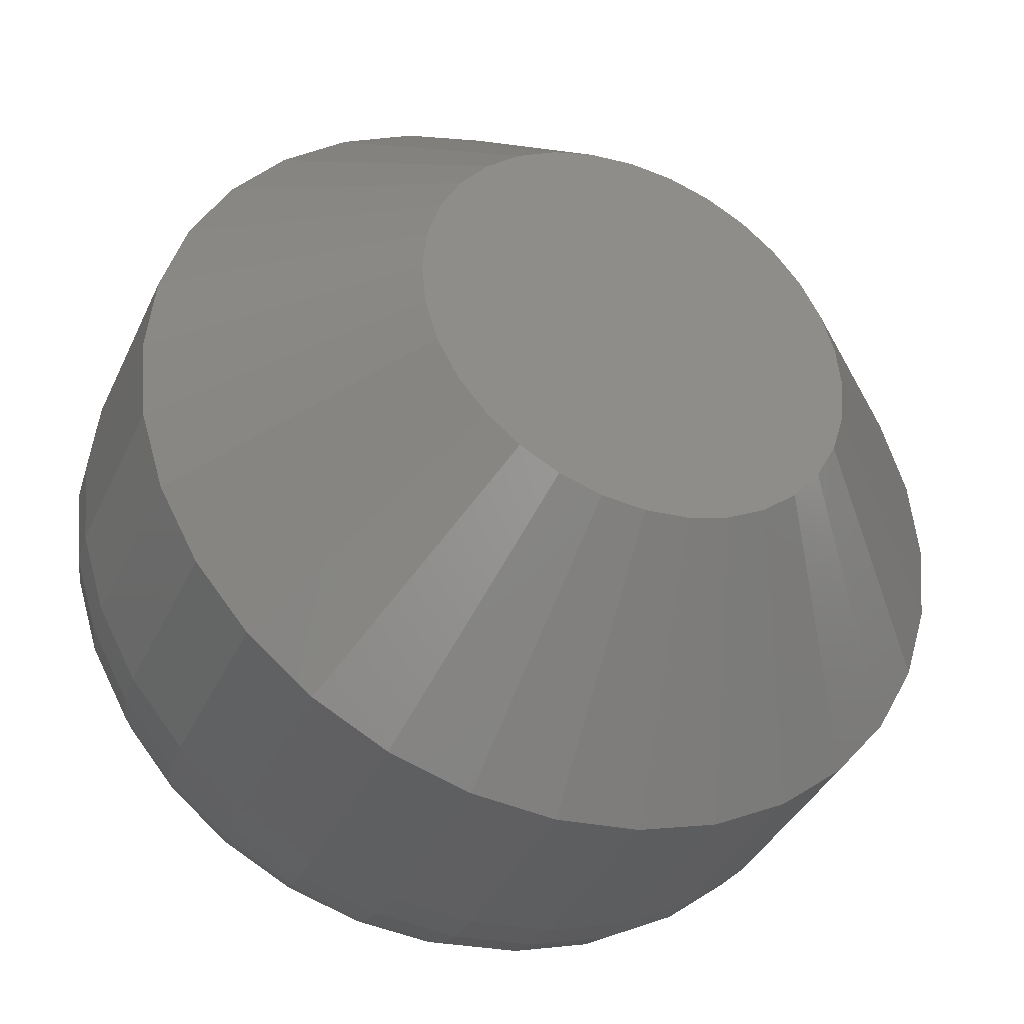
<metadata>
{"format":"stl","ext":"stl","renderer":"f3d","projection":"perspective","resolution":1024,"background":"white","views":[{"elev":-37.8,"azim":-22.7,"up":"+Z"}]}
</metadata>
<code>
# stl→obj: 352 verts, 700 faces
v 0.7097 -0.007812 -0.02196
v 0.7097 -0.01562 -0.02196
v 0.7094 -0.007812 -0.0251
v 0.7094 -0.01562 -0.0251
v 0.7085 -0.007812 -0.02813
v 0.7085 -0.01562 -0.02813
v 0.707 -0.007812 -0.03091
v 0.707 -0.01562 -0.03091
v 0.705 -0.007812 -0.03335
v 0.705 -0.01562 -0.03335
v 0.7025 -0.007812 -0.03536
v 0.7025 -0.01562 -0.03536
v 0.6998 -0.007812 -0.03685
v 0.6998 -0.01562 -0.03685
v 0.6967 -0.007812 -0.03777
v 0.6967 -0.01562 -0.03777
v 0.6936 -0.007812 -0.03808
v 0.6936 -0.01562 -0.03808
v 0.6904 -0.007812 -0.03777
v 0.6904 -0.01562 -0.03777
v 0.6874 -0.007812 -0.03685
v 0.6874 -0.01562 -0.03685
v 0.6846 -0.007812 -0.03536
v 0.6846 -0.01562 -0.03536
v 0.6822 -0.007812 -0.03335
v 0.6822 -0.01562 -0.03335
v 0.6802 -0.007812 -0.03091
v 0.6802 -0.01562 -0.03091
v 0.6787 -0.007812 -0.02813
v 0.6787 -0.01562 -0.02813
v 0.6778 -0.007812 -0.0251
v 0.6778 -0.01562 -0.0251
v 0.6775 -0.007812 -0.02196
v 0.6775 -0.01562 -0.02196
v 0.6778 -0.007812 -0.01881
v 0.6778 -0.01562 -0.01881
v 0.6787 -0.007812 -0.01579
v 0.6787 -0.01562 -0.01579
v 0.6802 -0.007812 -0.013
v 0.6802 -0.01562 -0.013
v 0.6822 -0.007812 -0.01056
v 0.6822 -0.01562 -0.01056
v 0.6846 -0.007812 -0.008555
v 0.6846 -0.01562 -0.008555
v 0.6874 -0.007812 -0.007066
v 0.6874 -0.01562 -0.007066
v 0.6904 -0.007812 -0.006149
v 0.6904 -0.01562 -0.006149
v 0.6936 -0.007812 -0.005839
v 0.6936 -0.01562 -0.005839
v 0.6967 -0.007812 -0.006149
v 0.6967 -0.01562 -0.006149
v 0.6998 -0.007812 -0.007066
v 0.6998 -0.01562 -0.007066
v 0.7025 -0.007812 -0.008555
v 0.7025 -0.01562 -0.008555
v 0.705 -0.007812 -0.01056
v 0.705 -0.01562 -0.01056
v 0.707 -0.007812 -0.013
v 0.707 -0.01562 -0.013
v 0.7085 -0.007812 -0.01579
v 0.7085 -0.01562 -0.01579
v 0.7094 -0.007812 -0.01881
v 0.7094 -0.01562 -0.01881
v 0.6867 -0.02344 -0.01734
v 0.6859 -0.02344 -0.01878
v 0.7005 -0.02344 -0.01734
v 0.7013 -0.02344 -0.01878
v 0.6854 -0.02344 -0.02034
v 0.7017 -0.02344 -0.02034
v 0.7019 -0.02344 -0.02196
v 0.6854 -0.02344 -0.02358
v 0.7017 -0.02344 -0.02358
v 0.6859 -0.02344 -0.02514
v 0.7013 -0.02344 -0.02514
v 0.6867 -0.02344 -0.02657
v 0.7005 -0.02344 -0.02657
v 0.6877 -0.02344 -0.02783
v 0.6995 -0.02344 -0.02783
v 0.689 -0.02344 -0.02886
v 0.6904 -0.02344 -0.02963
v 0.6853 -0.02344 -0.02196
v 0.6995 -0.02344 -0.01608
v 0.6982 -0.02344 -0.01505
v 0.6968 -0.02344 -0.01428
v 0.6952 -0.02344 -0.01381
v 0.6936 -0.02344 -0.01365
v 0.692 -0.02344 -0.01381
v 0.6904 -0.02344 -0.01428
v 0.689 -0.02344 -0.01505
v 0.6877 -0.02344 -0.01608
v 0.6982 -0.02344 -0.02886
v 0.692 -0.02344 -0.0301
v 0.6936 -0.02344 -0.03026
v 0.6952 -0.02344 -0.0301
v 0.6968 -0.02344 -0.02963
v 0.7005 4.642e-17 -0.01734
v 0.6859 4.545e-17 -0.01878
v 0.6867 4.558e-17 -0.01734
v 0.7013 4.639e-17 -0.01878
v 0.6854 4.534e-17 -0.02034
v 0.7017 4.633e-17 -0.02034
v 0.7017 4.615e-17 -0.02358
v 0.6854 4.516e-17 -0.02358
v 0.7019 4.625e-17 -0.02196
v 0.6859 4.51e-17 -0.02514
v 0.7013 4.603e-17 -0.02514
v 0.6867 4.507e-17 -0.02657
v 0.7005 4.591e-17 -0.02657
v 0.6877 4.506e-17 -0.02783
v 0.6995 4.577e-17 -0.02783
v 0.689 4.508e-17 -0.02886
v 0.6904 4.513e-17 -0.02963
v 0.6853 4.524e-17 -0.02196
v 0.6995 4.643e-17 -0.01608
v 0.6877 4.571e-17 -0.01608
v 0.689 4.585e-17 -0.01505
v 0.6904 4.598e-17 -0.01428
v 0.692 4.61e-17 -0.01381
v 0.6936 4.621e-17 -0.01365
v 0.6952 4.629e-17 -0.01381
v 0.6968 4.636e-17 -0.01428
v 0.6982 4.641e-17 -0.01505
v 0.6982 4.564e-17 -0.02886
v 0.6968 4.551e-17 -0.02963
v 0.6952 4.539e-17 -0.0301
v 0.6936 4.528e-17 -0.03026
v 0.692 4.519e-17 -0.0301
v 0.7096 -0.006288 -0.02196
v 0.7092 -0.006288 -0.02507
v 0.7091 -0.004823 -0.02196
v 0.7088 -0.004823 -0.02499
v 0.7084 -0.003472 -0.02196
v 0.7081 -0.003472 -0.02484
v 0.7074 -0.002288 -0.02196
v 0.7071 -0.002288 -0.02466
v 0.7062 -0.001317 -0.02196
v 0.706 -0.001317 -0.02442
v 0.7049 -0.0005947 -0.02196
v 0.7047 -0.0005947 -0.02416
v 0.7034 -0.0001501 -0.02196
v 0.7032 -0.0001501 -0.02387
v 0.6779 -0.006288 -0.02507
v 0.6776 -0.006288 -0.02196
v 0.6784 -0.004823 -0.02499
v 0.6781 -0.004823 -0.02196
v 0.6791 -0.003472 -0.02484
v 0.6788 -0.003472 -0.02196
v 0.68 -0.002288 -0.02466
v 0.6798 -0.002288 -0.02196
v 0.6812 -0.001317 -0.02442
v 0.6809 -0.001317 -0.02196
v 0.6825 -0.0005947 -0.02416
v 0.6823 -0.0005947 -0.02196
v 0.6839 -0.0001501 -0.02387
v 0.6838 -0.0001501 -0.02196
v 0.6788 -0.006288 -0.02807
v 0.6792 -0.004823 -0.0279
v 0.6799 -0.003472 -0.02762
v 0.6808 -0.002288 -0.02725
v 0.6819 -0.001317 -0.0268
v 0.6831 -0.0005947 -0.02628
v 0.6845 -0.0001501 -0.02572
v 0.6803 -0.006288 -0.03083
v 0.6807 -0.004823 -0.03058
v 0.6813 -0.003472 -0.03018
v 0.6821 -0.002288 -0.02964
v 0.6831 -0.001317 -0.02898
v 0.6842 -0.0005947 -0.02823
v 0.6854 -0.0001501 -0.02742
v 0.6823 -0.006288 -0.03325
v 0.6826 -0.004823 -0.03293
v 0.6831 -0.003472 -0.03242
v 0.6838 -0.002288 -0.03174
v 0.6846 -0.001317 -0.0309
v 0.6856 -0.0005947 -0.02994
v 0.6866 -0.0001501 -0.02891
v 0.6847 -0.006288 -0.03523
v 0.685 -0.004823 -0.03486
v 0.6854 -0.003472 -0.03426
v 0.6859 -0.002288 -0.03346
v 0.6866 -0.001317 -0.03247
v 0.6873 -0.0005947 -0.03135
v 0.6881 -0.0001501 -0.03013
v 0.6875 -0.006288 -0.03671
v 0.6876 -0.004823 -0.0363
v 0.6879 -0.003472 -0.03563
v 0.6883 -0.002288 -0.03473
v 0.6887 -0.001317 -0.03364
v 0.6893 -0.0005947 -0.03239
v 0.6898 -0.0001501 -0.03104
v 0.6905 -0.006288 -0.03762
v 0.6906 -0.004823 -0.03718
v 0.6907 -0.003472 -0.03647
v 0.6909 -0.002288 -0.03552
v 0.6911 -0.001317 -0.03436
v 0.6914 -0.0005947 -0.03304
v 0.6917 -0.0001501 -0.0316
v 0.6936 -0.006288 -0.03793
v 0.6936 -0.004823 -0.03748
v 0.6936 -0.003472 -0.03676
v 0.6936 -0.002288 -0.03579
v 0.6936 -0.001317 -0.0346
v 0.6936 -0.0005947 -0.03325
v 0.6936 -0.0001501 -0.03179
v 0.6967 -0.006288 -0.03762
v 0.6966 -0.004823 -0.03718
v 0.6965 -0.003472 -0.03647
v 0.6963 -0.002288 -0.03552
v 0.6961 -0.001317 -0.03436
v 0.6958 -0.0005947 -0.03304
v 0.6955 -0.0001501 -0.0316
v 0.6997 -0.006288 -0.03671
v 0.6995 -0.004823 -0.0363
v 0.6992 -0.003472 -0.03563
v 0.6989 -0.002288 -0.03473
v 0.6984 -0.001317 -0.03364
v 0.6979 -0.0005947 -0.03239
v 0.6973 -0.0001501 -0.03104
v 0.7025 -0.006288 -0.03523
v 0.7022 -0.004823 -0.03486
v 0.7018 -0.003472 -0.03426
v 0.7013 -0.002288 -0.03346
v 0.7006 -0.001317 -0.03247
v 0.6999 -0.0005947 -0.03135
v 0.699 -0.0001501 -0.03013
v 0.7049 -0.006288 -0.03325
v 0.7046 -0.004823 -0.03293
v 0.7041 -0.003472 -0.03242
v 0.7034 -0.002288 -0.03174
v 0.7025 -0.001317 -0.0309
v 0.7016 -0.0005947 -0.02994
v 0.7005 -0.0001501 -0.02891
v 0.7069 -0.006288 -0.03083
v 0.7065 -0.004823 -0.03058
v 0.7059 -0.003472 -0.03018
v 0.7051 -0.002288 -0.02964
v 0.7041 -0.001317 -0.02898
v 0.703 -0.0005947 -0.02823
v 0.7018 -0.0001501 -0.02742
v 0.7083 -0.006288 -0.02807
v 0.7079 -0.004823 -0.0279
v 0.7073 -0.003472 -0.02762
v 0.7064 -0.002288 -0.02725
v 0.7053 -0.001317 -0.0268
v 0.704 -0.0005947 -0.02628
v 0.7027 -0.0001501 -0.02572
v 0.6779 -0.006288 -0.01884
v 0.6784 -0.004823 -0.01893
v 0.6791 -0.003472 -0.01907
v 0.68 -0.002288 -0.01926
v 0.6812 -0.001317 -0.01949
v 0.6825 -0.0005947 -0.01975
v 0.6839 -0.0001501 -0.02004
v 0.7092 -0.006288 -0.01884
v 0.7088 -0.004823 -0.01893
v 0.7081 -0.003472 -0.01907
v 0.7071 -0.002288 -0.01926
v 0.706 -0.001317 -0.01949
v 0.7047 -0.0005947 -0.01975
v 0.7032 -0.0001501 -0.02004
v 0.7083 -0.006288 -0.01585
v 0.7079 -0.004823 -0.01602
v 0.7073 -0.003472 -0.01629
v 0.7064 -0.002288 -0.01666
v 0.7053 -0.001317 -0.01712
v 0.704 -0.0005947 -0.01763
v 0.7027 -0.0001501 -0.0182
v 0.7069 -0.006288 -0.01309
v 0.7065 -0.004823 -0.01333
v 0.7059 -0.003472 -0.01373
v 0.7051 -0.002288 -0.01427
v 0.7041 -0.001317 -0.01493
v 0.703 -0.0005947 -0.01568
v 0.7018 -0.0001501 -0.0165
v 0.7049 -0.006288 -0.01067
v 0.7046 -0.004823 -0.01098
v 0.7041 -0.003472 -0.01149
v 0.7034 -0.002288 -0.01218
v 0.7025 -0.001317 -0.01301
v 0.7016 -0.0005947 -0.01397
v 0.7005 -0.0001501 -0.01501
v 0.7025 -0.006288 -0.00868
v 0.7022 -0.004823 -0.00905
v 0.7018 -0.003472 -0.00965
v 0.7013 -0.002288 -0.01046
v 0.7006 -0.001317 -0.01144
v 0.6999 -0.0005947 -0.01257
v 0.699 -0.0001501 -0.01378
v 0.6997 -0.006288 -0.007204
v 0.6995 -0.004823 -0.007615
v 0.6992 -0.003472 -0.008282
v 0.6989 -0.002288 -0.00918
v 0.6984 -0.001317 -0.01027
v 0.6979 -0.0005947 -0.01152
v 0.6973 -0.0001501 -0.01288
v 0.6967 -0.006288 -0.006296
v 0.6966 -0.004823 -0.006732
v 0.6965 -0.003472 -0.00744
v 0.6963 -0.002288 -0.008393
v 0.6961 -0.001317 -0.009554
v 0.6958 -0.0005947 -0.01088
v 0.6955 -0.0001501 -0.01232
v 0.6936 -0.006288 -0.005989
v 0.6936 -0.004823 -0.006434
v 0.6936 -0.003472 -0.007155
v 0.6936 -0.002288 -0.008127
v 0.6936 -0.001317 -0.009311
v 0.6936 -0.0005947 -0.01066
v 0.6936 -0.0001501 -0.01213
v 0.6905 -0.006288 -0.006296
v 0.6906 -0.004823 -0.006732
v 0.6907 -0.003472 -0.00744
v 0.6909 -0.002288 -0.008393
v 0.6911 -0.001317 -0.009554
v 0.6914 -0.0005947 -0.01088
v 0.6917 -0.0001501 -0.01232
v 0.6875 -0.006288 -0.007204
v 0.6876 -0.004823 -0.007615
v 0.6879 -0.003472 -0.008282
v 0.6883 -0.002288 -0.00918
v 0.6887 -0.001317 -0.01027
v 0.6893 -0.0005947 -0.01152
v 0.6898 -0.0001501 -0.01288
v 0.6847 -0.006288 -0.00868
v 0.685 -0.004823 -0.00905
v 0.6854 -0.003472 -0.00965
v 0.6859 -0.002288 -0.01046
v 0.6866 -0.001317 -0.01144
v 0.6873 -0.0005947 -0.01257
v 0.6881 -0.0001501 -0.01378
v 0.6823 -0.006288 -0.01067
v 0.6826 -0.004823 -0.01098
v 0.6831 -0.003472 -0.01149
v 0.6838 -0.002288 -0.01218
v 0.6846 -0.001317 -0.01301
v 0.6856 -0.0005947 -0.01397
v 0.6866 -0.0001501 -0.01501
v 0.6803 -0.006288 -0.01309
v 0.6807 -0.004823 -0.01333
v 0.6813 -0.003472 -0.01373
v 0.6821 -0.002288 -0.01427
v 0.6831 -0.001317 -0.01493
v 0.6842 -0.0005947 -0.01568
v 0.6854 -0.0001501 -0.0165
v 0.6788 -0.006288 -0.01585
v 0.6792 -0.004823 -0.01602
v 0.6799 -0.003472 -0.01629
v 0.6808 -0.002288 -0.01666
v 0.6819 -0.001317 -0.01712
v 0.6831 -0.0005947 -0.01763
v 0.6845 -0.0001501 -0.0182
f 1 2 3
f 3 2 4
f 3 4 5
f 5 4 6
f 5 6 7
f 7 6 8
f 7 8 9
f 9 8 10
f 9 10 11
f 11 10 12
f 11 12 13
f 13 12 14
f 13 14 15
f 15 14 16
f 15 16 17
f 17 16 18
f 17 18 19
f 19 18 20
f 19 20 21
f 21 20 22
f 21 22 23
f 23 22 24
f 23 24 25
f 25 24 26
f 25 26 27
f 27 26 28
f 27 28 29
f 29 28 30
f 29 30 31
f 31 30 32
f 31 32 33
f 33 32 34
f 33 34 35
f 35 34 36
f 35 36 37
f 37 36 38
f 37 38 39
f 39 38 40
f 39 40 41
f 41 40 42
f 41 42 43
f 43 42 44
f 43 44 45
f 45 44 46
f 45 46 47
f 47 46 48
f 47 48 49
f 49 48 50
f 49 50 51
f 51 50 52
f 51 52 53
f 53 52 54
f 53 54 55
f 55 54 56
f 55 56 57
f 57 56 58
f 57 58 59
f 59 58 60
f 59 60 61
f 61 60 62
f 61 62 63
f 63 62 64
f 63 64 1
f 1 64 2
f 65 66 67
f 67 66 68
f 66 69 68
f 68 69 70
f 71 72 73
f 72 74 73
f 73 74 75
f 74 76 75
f 75 76 77
f 76 78 77
f 77 78 79
f 78 80 79
f 79 80 81
f 82 72 71
f 82 71 70
f 82 70 69
f 83 84 85
f 83 85 86
f 83 86 87
f 83 87 88
f 83 88 89
f 83 89 90
f 83 90 91
f 83 91 65
f 83 65 67
f 92 79 81
f 92 81 93
f 92 93 94
f 92 94 95
f 92 95 96
f 71 73 2
f 73 4 2
f 34 32 82
f 32 72 82
f 32 30 74
f 72 32 74
f 28 26 76
f 76 30 28
f 74 30 76
f 24 22 81
f 80 24 81
f 80 78 24
f 20 18 93
f 93 22 20
f 81 22 93
f 16 14 96
f 95 16 96
f 95 94 16
f 12 10 92
f 92 14 12
f 96 14 92
f 8 6 75
f 77 8 75
f 77 79 8
f 73 6 4
f 75 6 73
f 78 76 26
f 26 24 78
f 94 93 18
f 18 16 94
f 79 92 10
f 10 8 79
f 82 69 34
f 69 36 34
f 2 64 71
f 64 70 71
f 64 62 68
f 70 64 68
f 60 58 67
f 67 62 60
f 68 62 67
f 56 54 85
f 84 56 85
f 84 83 56
f 52 50 86
f 86 54 52
f 85 54 86
f 48 46 89
f 88 48 89
f 88 87 48
f 44 42 90
f 90 46 44
f 89 46 90
f 40 38 66
f 65 40 66
f 65 91 40
f 69 38 36
f 66 38 69
f 83 67 58
f 58 56 83
f 87 86 50
f 50 48 87
f 91 90 42
f 42 40 91
f 97 98 99
f 100 98 97
f 100 101 98
f 102 101 100
f 103 104 105
f 103 106 104
f 107 106 103
f 107 108 106
f 109 108 107
f 109 110 108
f 111 110 109
f 111 112 110
f 113 112 111
f 114 101 102
f 114 102 105
f 114 105 104
f 115 97 99
f 115 99 116
f 115 116 117
f 115 117 118
f 115 118 119
f 115 119 120
f 115 120 121
f 115 121 122
f 115 122 123
f 124 125 126
f 124 126 127
f 124 127 128
f 124 128 113
f 124 113 111
f 1 3 129
f 129 3 130
f 129 130 131
f 131 130 132
f 131 132 133
f 133 132 134
f 133 134 135
f 135 134 136
f 135 136 137
f 137 136 138
f 137 138 139
f 139 138 140
f 139 140 141
f 141 140 142
f 141 142 105
f 105 142 103
f 31 33 143
f 143 33 144
f 143 144 145
f 145 144 146
f 145 146 147
f 147 146 148
f 147 148 149
f 149 148 150
f 149 150 151
f 151 150 152
f 151 152 153
f 153 152 154
f 153 154 155
f 155 154 156
f 155 156 104
f 104 156 114
f 29 31 157
f 157 31 143
f 157 143 158
f 158 143 145
f 158 145 159
f 159 145 147
f 159 147 160
f 160 147 149
f 160 149 161
f 161 149 151
f 161 151 162
f 162 151 153
f 162 153 163
f 163 153 155
f 163 155 106
f 106 155 104
f 27 29 164
f 164 29 157
f 164 157 165
f 165 157 158
f 165 158 166
f 166 158 159
f 166 159 167
f 167 159 160
f 167 160 168
f 168 160 161
f 168 161 169
f 169 161 162
f 169 162 170
f 170 162 163
f 170 163 108
f 108 163 106
f 25 27 171
f 171 27 164
f 171 164 172
f 172 164 165
f 172 165 173
f 173 165 166
f 173 166 174
f 174 166 167
f 174 167 175
f 175 167 168
f 175 168 176
f 176 168 169
f 176 169 177
f 177 169 170
f 177 170 110
f 110 170 108
f 23 25 178
f 178 25 171
f 178 171 179
f 179 171 172
f 179 172 180
f 180 172 173
f 180 173 181
f 181 173 174
f 181 174 182
f 182 174 175
f 182 175 183
f 183 175 176
f 183 176 184
f 184 176 177
f 184 177 112
f 112 177 110
f 21 23 185
f 185 23 178
f 185 178 186
f 186 178 179
f 186 179 187
f 187 179 180
f 187 180 188
f 188 180 181
f 188 181 189
f 189 181 182
f 189 182 190
f 190 182 183
f 190 183 191
f 191 183 184
f 191 184 113
f 113 184 112
f 19 21 192
f 192 21 185
f 192 185 193
f 193 185 186
f 193 186 194
f 194 186 187
f 194 187 195
f 195 187 188
f 195 188 196
f 196 188 189
f 196 189 197
f 197 189 190
f 197 190 198
f 198 190 191
f 198 191 128
f 128 191 113
f 17 19 199
f 199 19 192
f 199 192 200
f 200 192 193
f 200 193 201
f 201 193 194
f 201 194 202
f 202 194 195
f 202 195 203
f 203 195 196
f 203 196 204
f 204 196 197
f 204 197 205
f 205 197 198
f 205 198 127
f 127 198 128
f 15 17 206
f 206 17 199
f 206 199 207
f 207 199 200
f 207 200 208
f 208 200 201
f 208 201 209
f 209 201 202
f 209 202 210
f 210 202 203
f 210 203 211
f 211 203 204
f 211 204 212
f 212 204 205
f 212 205 126
f 126 205 127
f 13 15 213
f 213 15 206
f 213 206 214
f 214 206 207
f 214 207 215
f 215 207 208
f 215 208 216
f 216 208 209
f 216 209 217
f 217 209 210
f 217 210 218
f 218 210 211
f 218 211 219
f 219 211 212
f 219 212 125
f 125 212 126
f 11 13 220
f 220 13 213
f 220 213 221
f 221 213 214
f 221 214 222
f 222 214 215
f 222 215 223
f 223 215 216
f 223 216 224
f 224 216 217
f 224 217 225
f 225 217 218
f 225 218 226
f 226 218 219
f 226 219 124
f 124 219 125
f 9 11 227
f 227 11 220
f 227 220 228
f 228 220 221
f 228 221 229
f 229 221 222
f 229 222 230
f 230 222 223
f 230 223 231
f 231 223 224
f 231 224 232
f 232 224 225
f 232 225 233
f 233 225 226
f 233 226 111
f 111 226 124
f 7 9 234
f 234 9 227
f 234 227 235
f 235 227 228
f 235 228 236
f 236 228 229
f 236 229 237
f 237 229 230
f 237 230 238
f 238 230 231
f 238 231 239
f 239 231 232
f 239 232 240
f 240 232 233
f 240 233 109
f 109 233 111
f 5 7 241
f 241 7 234
f 241 234 242
f 242 234 235
f 242 235 243
f 243 235 236
f 243 236 244
f 244 236 237
f 244 237 245
f 245 237 238
f 245 238 246
f 246 238 239
f 246 239 247
f 247 239 240
f 247 240 107
f 107 240 109
f 3 5 130
f 130 5 241
f 130 241 132
f 132 241 242
f 132 242 134
f 134 242 243
f 134 243 136
f 136 243 244
f 136 244 138
f 138 244 245
f 138 245 140
f 140 245 246
f 140 246 142
f 142 246 247
f 142 247 103
f 103 247 107
f 33 35 144
f 144 35 248
f 144 248 146
f 146 248 249
f 146 249 148
f 148 249 250
f 148 250 150
f 150 250 251
f 150 251 152
f 152 251 252
f 152 252 154
f 154 252 253
f 154 253 156
f 156 253 254
f 156 254 114
f 114 254 101
f 63 1 255
f 255 1 129
f 255 129 256
f 256 129 131
f 256 131 257
f 257 131 133
f 257 133 258
f 258 133 135
f 258 135 259
f 259 135 137
f 259 137 260
f 260 137 139
f 260 139 261
f 261 139 141
f 261 141 102
f 102 141 105
f 61 63 262
f 262 63 255
f 262 255 263
f 263 255 256
f 263 256 264
f 264 256 257
f 264 257 265
f 265 257 258
f 265 258 266
f 266 258 259
f 266 259 267
f 267 259 260
f 267 260 268
f 268 260 261
f 268 261 100
f 100 261 102
f 59 61 269
f 269 61 262
f 269 262 270
f 270 262 263
f 270 263 271
f 271 263 264
f 271 264 272
f 272 264 265
f 272 265 273
f 273 265 266
f 273 266 274
f 274 266 267
f 274 267 275
f 275 267 268
f 275 268 97
f 97 268 100
f 57 59 276
f 276 59 269
f 276 269 277
f 277 269 270
f 277 270 278
f 278 270 271
f 278 271 279
f 279 271 272
f 279 272 280
f 280 272 273
f 280 273 281
f 281 273 274
f 281 274 282
f 282 274 275
f 282 275 115
f 115 275 97
f 55 57 283
f 283 57 276
f 283 276 284
f 284 276 277
f 284 277 285
f 285 277 278
f 285 278 286
f 286 278 279
f 286 279 287
f 287 279 280
f 287 280 288
f 288 280 281
f 288 281 289
f 289 281 282
f 289 282 123
f 123 282 115
f 53 55 290
f 290 55 283
f 290 283 291
f 291 283 284
f 291 284 292
f 292 284 285
f 292 285 293
f 293 285 286
f 293 286 294
f 294 286 287
f 294 287 295
f 295 287 288
f 295 288 296
f 296 288 289
f 296 289 122
f 122 289 123
f 51 53 297
f 297 53 290
f 297 290 298
f 298 290 291
f 298 291 299
f 299 291 292
f 299 292 300
f 300 292 293
f 300 293 301
f 301 293 294
f 301 294 302
f 302 294 295
f 302 295 303
f 303 295 296
f 303 296 121
f 121 296 122
f 49 51 304
f 304 51 297
f 304 297 305
f 305 297 298
f 305 298 306
f 306 298 299
f 306 299 307
f 307 299 300
f 307 300 308
f 308 300 301
f 308 301 309
f 309 301 302
f 309 302 310
f 310 302 303
f 310 303 120
f 120 303 121
f 47 49 311
f 311 49 304
f 311 304 312
f 312 304 305
f 312 305 313
f 313 305 306
f 313 306 314
f 314 306 307
f 314 307 315
f 315 307 308
f 315 308 316
f 316 308 309
f 316 309 317
f 317 309 310
f 317 310 119
f 119 310 120
f 45 47 318
f 318 47 311
f 318 311 319
f 319 311 312
f 319 312 320
f 320 312 313
f 320 313 321
f 321 313 314
f 321 314 322
f 322 314 315
f 322 315 323
f 323 315 316
f 323 316 324
f 324 316 317
f 324 317 118
f 118 317 119
f 43 45 325
f 325 45 318
f 325 318 326
f 326 318 319
f 326 319 327
f 327 319 320
f 327 320 328
f 328 320 321
f 328 321 329
f 329 321 322
f 329 322 330
f 330 322 323
f 330 323 331
f 331 323 324
f 331 324 117
f 117 324 118
f 41 43 332
f 332 43 325
f 332 325 333
f 333 325 326
f 333 326 334
f 334 326 327
f 334 327 335
f 335 327 328
f 335 328 336
f 336 328 329
f 336 329 337
f 337 329 330
f 337 330 338
f 338 330 331
f 338 331 116
f 116 331 117
f 39 41 339
f 339 41 332
f 339 332 340
f 340 332 333
f 340 333 341
f 341 333 334
f 341 334 342
f 342 334 335
f 342 335 343
f 343 335 336
f 343 336 344
f 344 336 337
f 344 337 345
f 345 337 338
f 345 338 99
f 99 338 116
f 37 39 346
f 346 39 339
f 346 339 347
f 347 339 340
f 347 340 348
f 348 340 341
f 348 341 349
f 349 341 342
f 349 342 350
f 350 342 343
f 350 343 351
f 351 343 344
f 351 344 352
f 352 344 345
f 352 345 98
f 98 345 99
f 35 37 248
f 248 37 346
f 248 346 249
f 249 346 347
f 249 347 250
f 250 347 348
f 250 348 251
f 251 348 349
f 251 349 252
f 252 349 350
f 252 350 253
f 253 350 351
f 253 351 254
f 254 351 352
f 254 352 101
f 101 352 98

</code>
